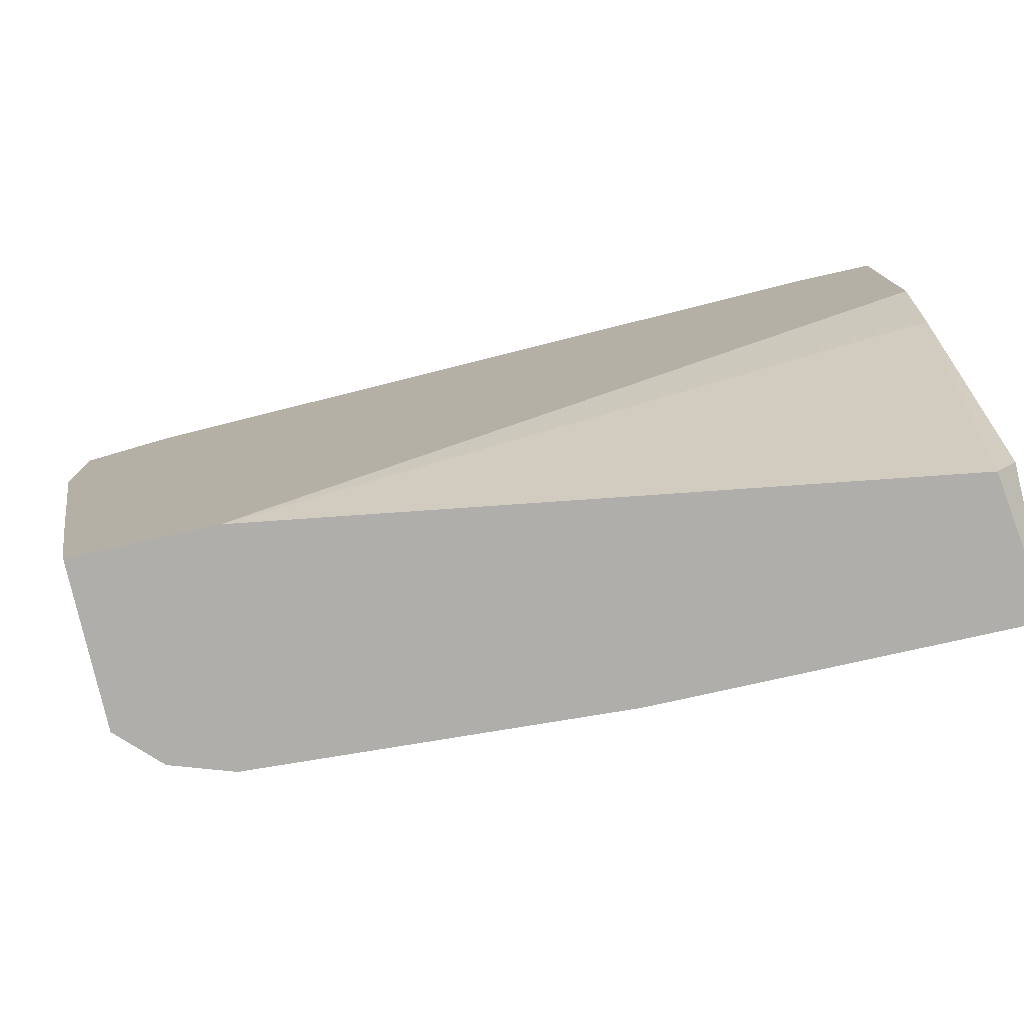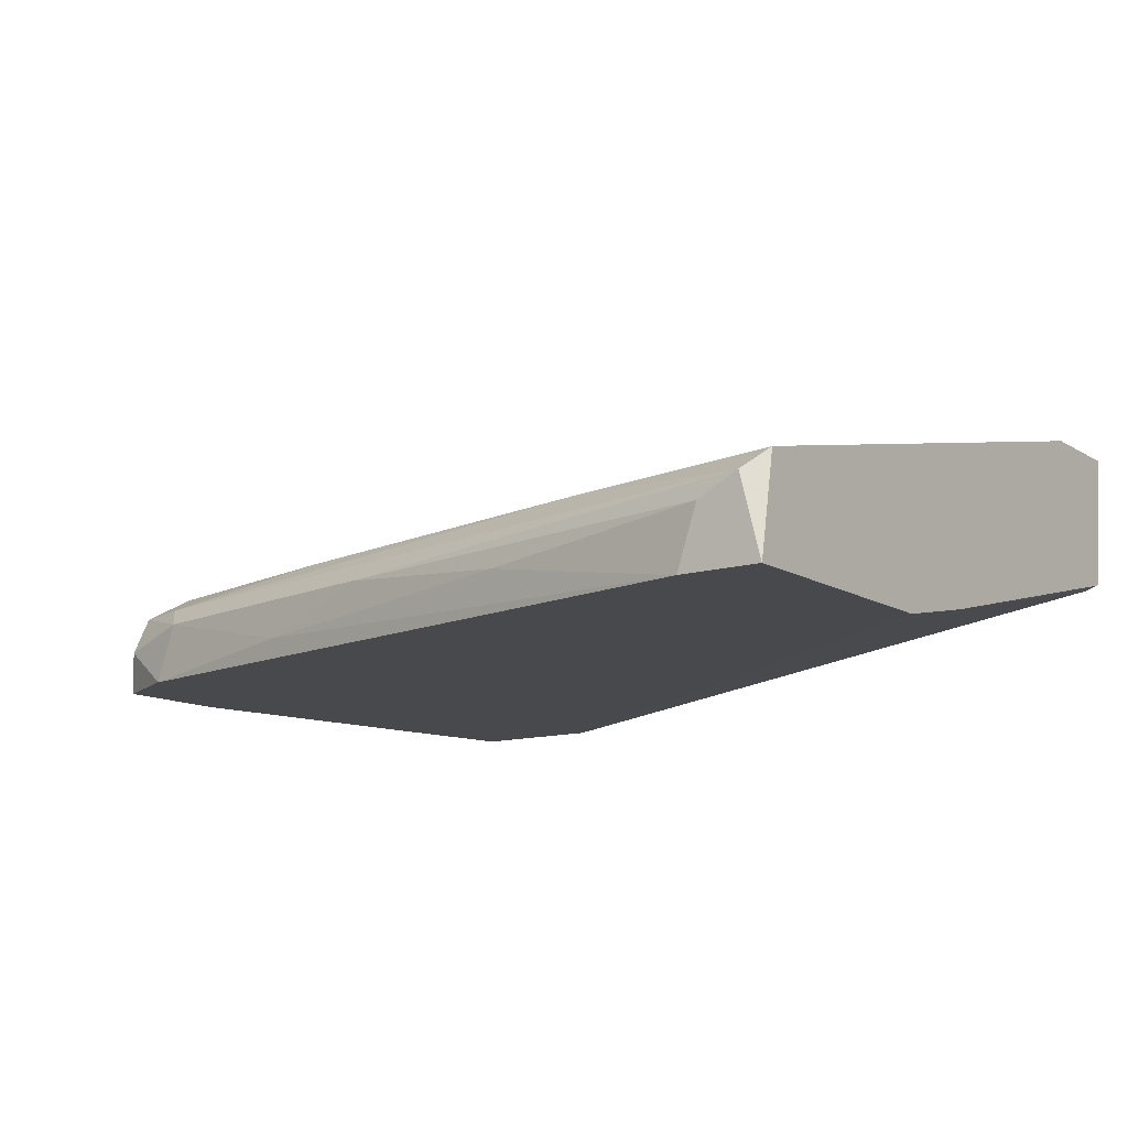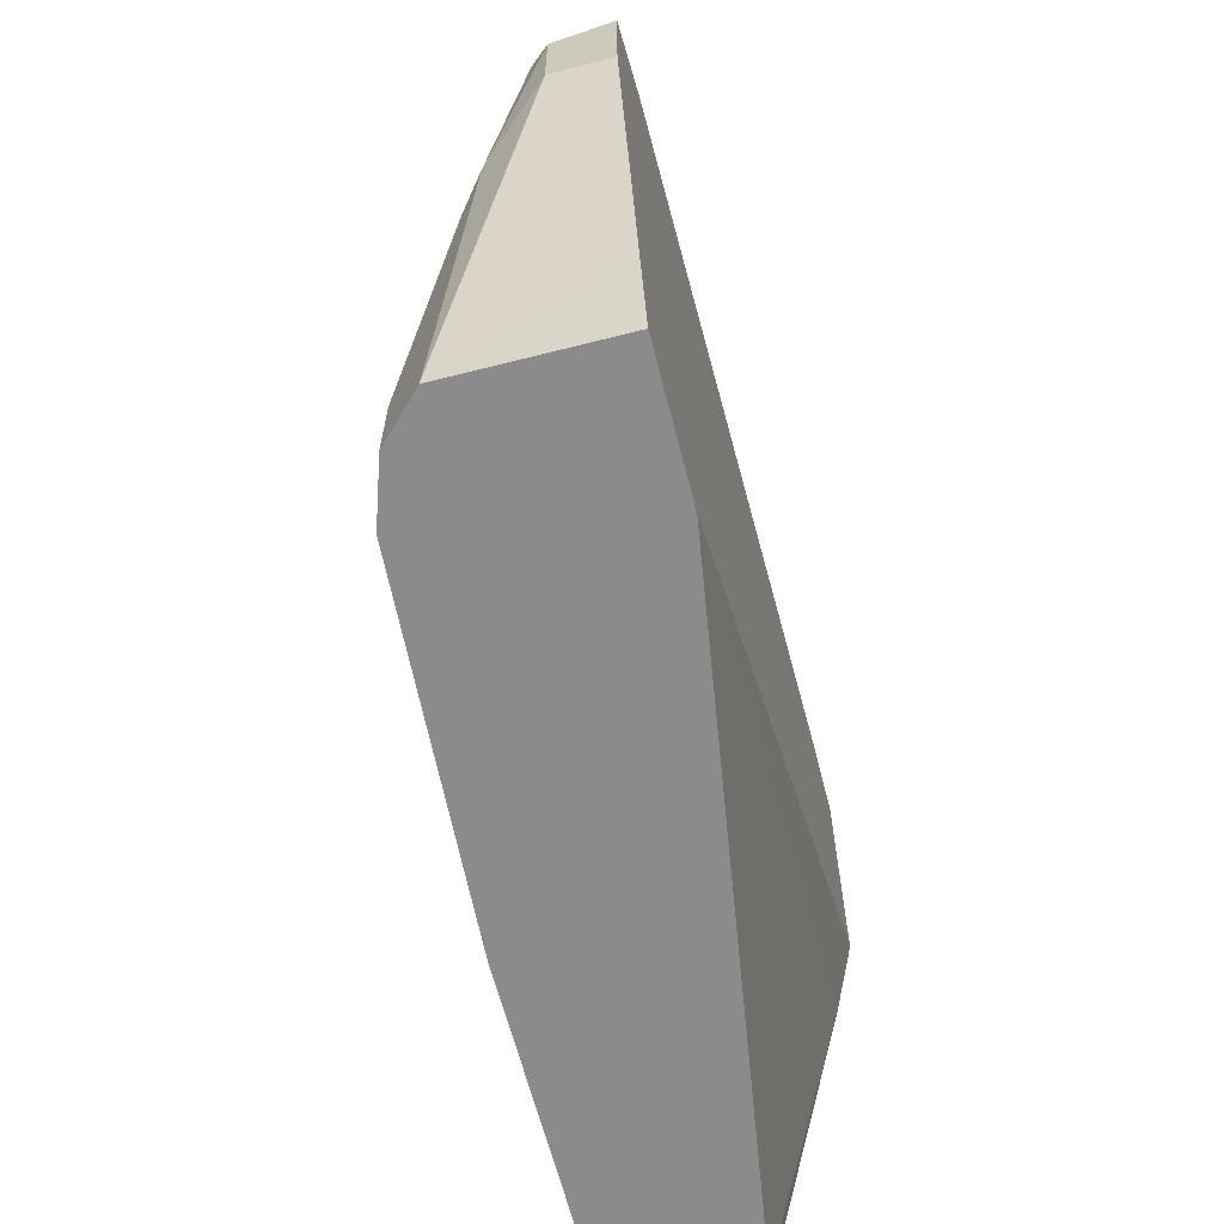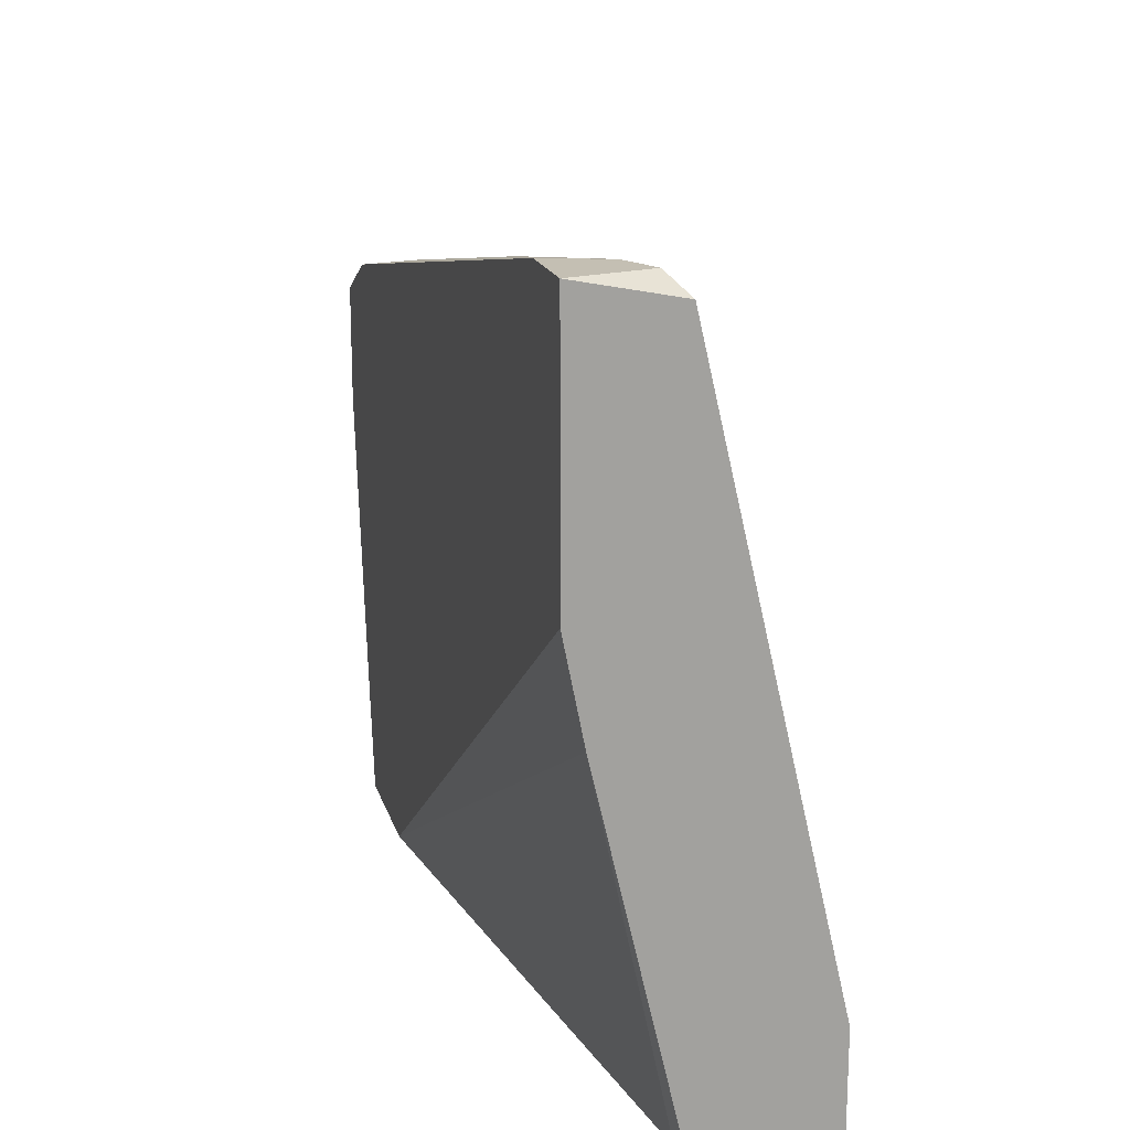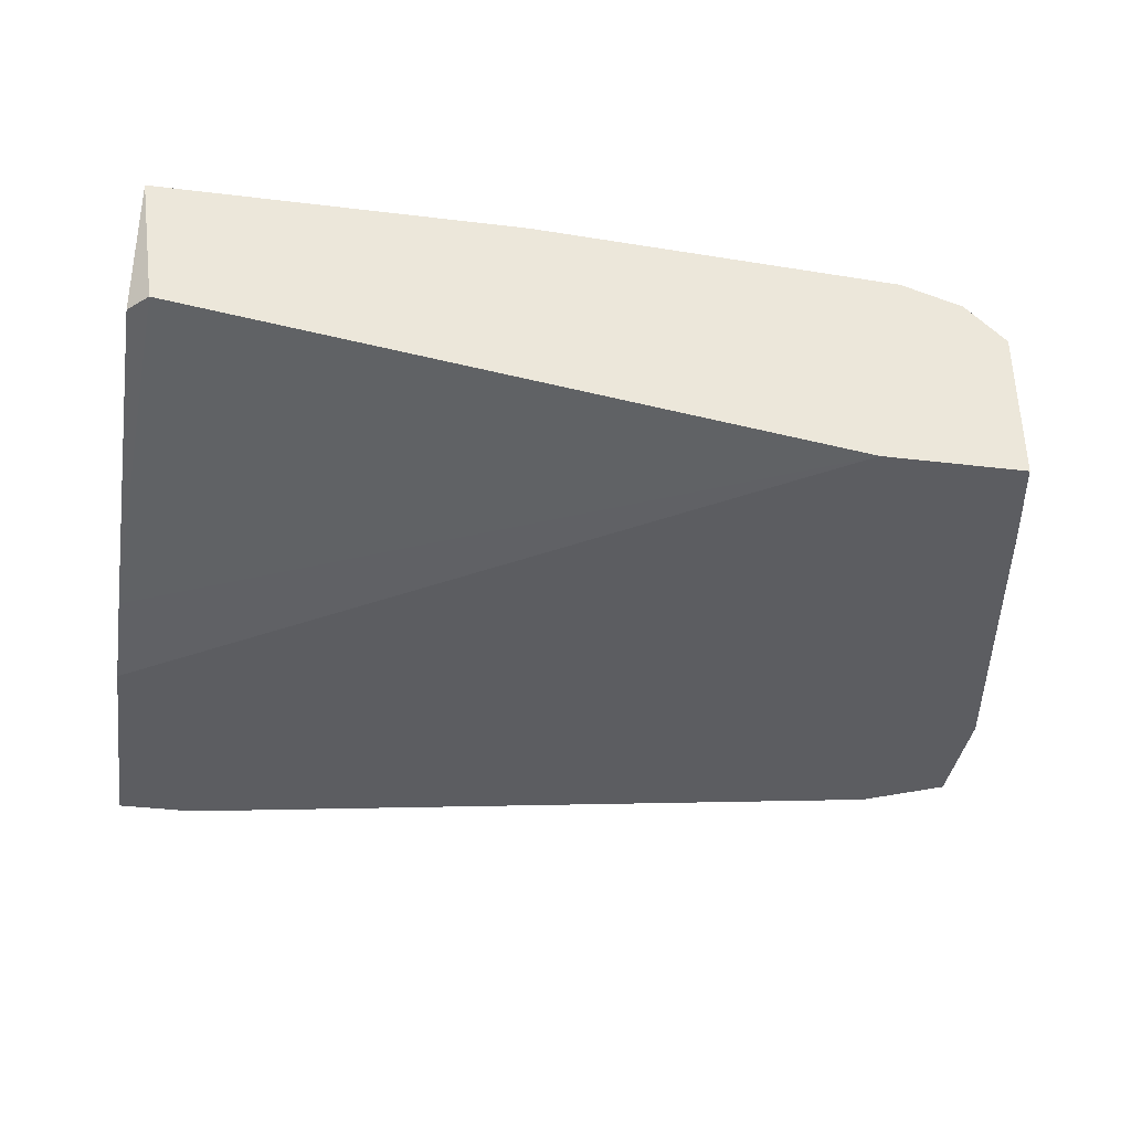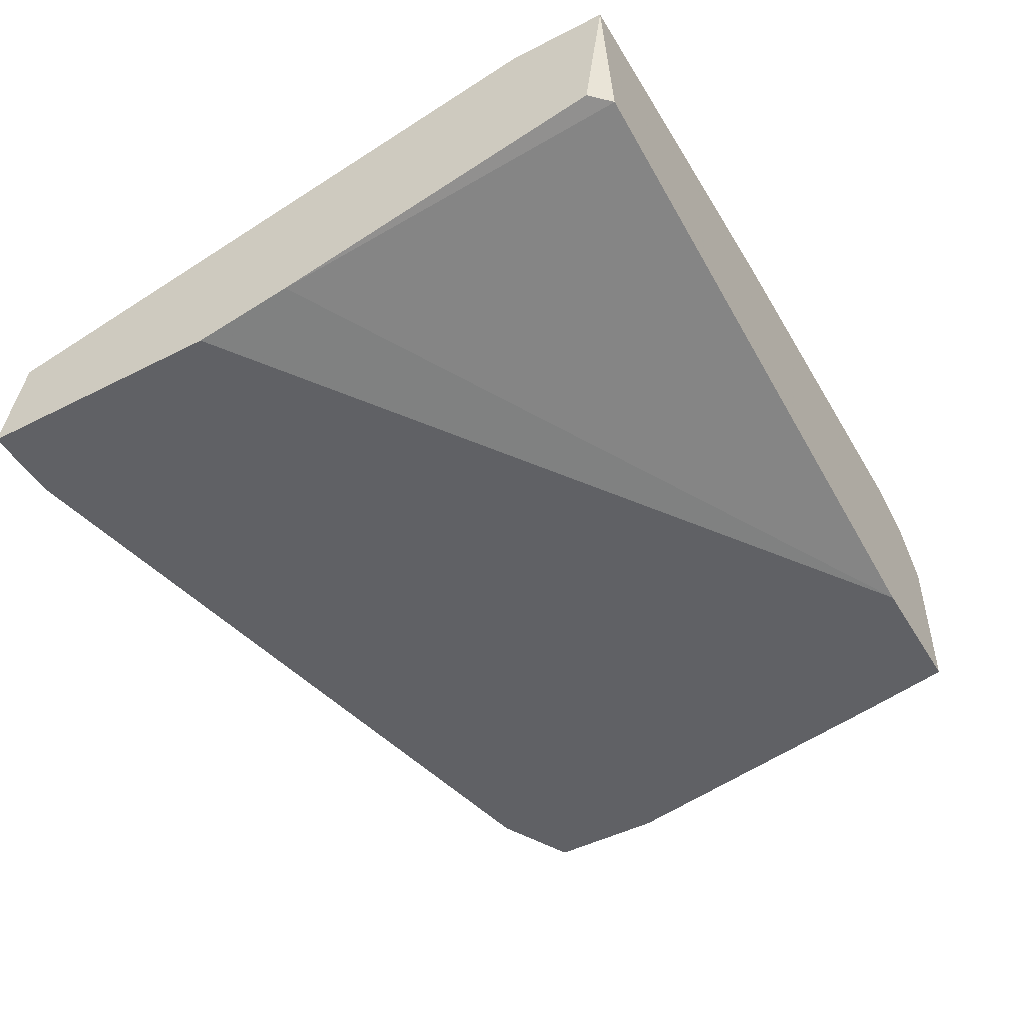
<metadata>
{"format":"obj","ext":"obj","renderer":"f3d","projection":"perspective","resolution":1024,"background":"white","views":[{"elev":-77.8,"azim":12.6,"up":"+Z"},{"elev":-12.3,"azim":35.6,"up":"+Y"},{"elev":-63.9,"azim":-75.6,"up":"+Z"},{"elev":17.7,"azim":75.5,"up":"+Z"},{"elev":-37.2,"azim":171.2,"up":"+Y"},{"elev":-47.6,"azim":119.8,"up":"+Y"}]}
</metadata>
<code>
v 0.01498 0.02246 0.03724
v 0.01498 0.0127 0.04537
v -0.02891 0.01433 0.03724
v 0.01985 0.02083 -0.01316
v 0.01985 0.01921 0.04537
v -0.01916 0.01758 0.03886
v -0.04842 0.02246 0.01448
v -0.04354 0.01758 0.03398
v -0.002907 0.01595 0.04211
v -0.04679 0.02408 0.01123
v -0.04679 0.02083 0.02911
v -0.04679 0.0127 -0.005031
v -0.04192 0.02896 -0.006653
v -0.04192 0.02896 -0.01316
v -0.05004 0.01595 0.03235
v -0.05004 0.01921 0.03074
v -0.04517 0.02571 -0.01316
v -0.04517 0.0127 0.03398
v -0.04517 0.0127 -0.01316
v -0.04517 0.01921 0.03235
v -0.007791 0.03221 -0.01153
v -0.007791 0.03221 -0.01316
v -0.03704 0.03059 -0.01153
v -0.03704 0.03059 -0.01316
v -0.05168 0.01758 0.02098
v -0.05168 0.01758 0.02911
v -0.05168 0.0127 0.03074
v -0.05168 0.0127 0.02098
v 0.003596 0.02408 0.02748
v 0.003596 0.02083 0.04049
v -0.04029 0.02896 -0.005031
v 0.0166 0.01758 0.04537
v -0.02729 0.02083 0.03398
v 0.01823 0.02408 0.03074
v 0.01823 0.03221 -0.005031
v -0.03379 0.0127 -0.01316
v 0.02149 0.01433 0.0161
v 0.02149 0.02083 0.04374
v 0.02149 0.02083 -0.01153
v 0.02149 0.0127 0.04537
v 0.02149 0.0127 0.02422
v 0.02149 0.03221 -0.005031
v 0.02149 0.03221 -0.01316
f 6 8 3
f 19 24 4
f 12 19 18
f 18 19 40
f 4 24 43
f 40 19 41
f 43 40 41
f 40 43 38
f 19 12 17
f 24 19 17
f 19 4 36
f 41 19 36
f 12 18 28
f 4 43 39
f 43 41 39
f 17 12 25
f 12 28 25
f 35 43 21
f 31 35 21
f 28 18 27
f 25 28 27
f 16 11 10
f 36 4 37
f 41 36 37
f 4 39 37
f 39 41 37
f 38 34 1
f 34 35 1
f 18 40 2
f 40 32 2
f 34 38 42
f 38 43 42
f 35 34 42
f 43 35 42
f 11 31 13
f 10 11 13
f 40 38 5
f 32 40 5
f 35 31 29
f 31 11 29
f 1 35 29
f 11 33 29
f 33 1 29
f 2 32 9
f 11 16 20
f 16 8 20
f 33 11 20
f 8 5 20
f 17 25 7
f 16 10 7
f 10 13 7
f 18 8 15
f 8 16 15
f 27 18 15
f 27 15 26
f 25 27 26
f 7 25 26
f 16 7 26
f 15 16 26
f 38 1 30
f 1 33 30
f 5 38 30
f 33 20 30
f 20 5 30
f 43 24 22
f 24 21 22
f 21 43 22
f 21 24 23
f 31 21 23
f 24 13 23
f 13 31 23
f 24 17 14
f 13 24 14
f 17 7 14
f 7 13 14
f 32 5 6
f 5 8 6
f 9 32 6
f 9 6 3
f 8 18 3
f 18 2 3
f 2 9 3

</code>
